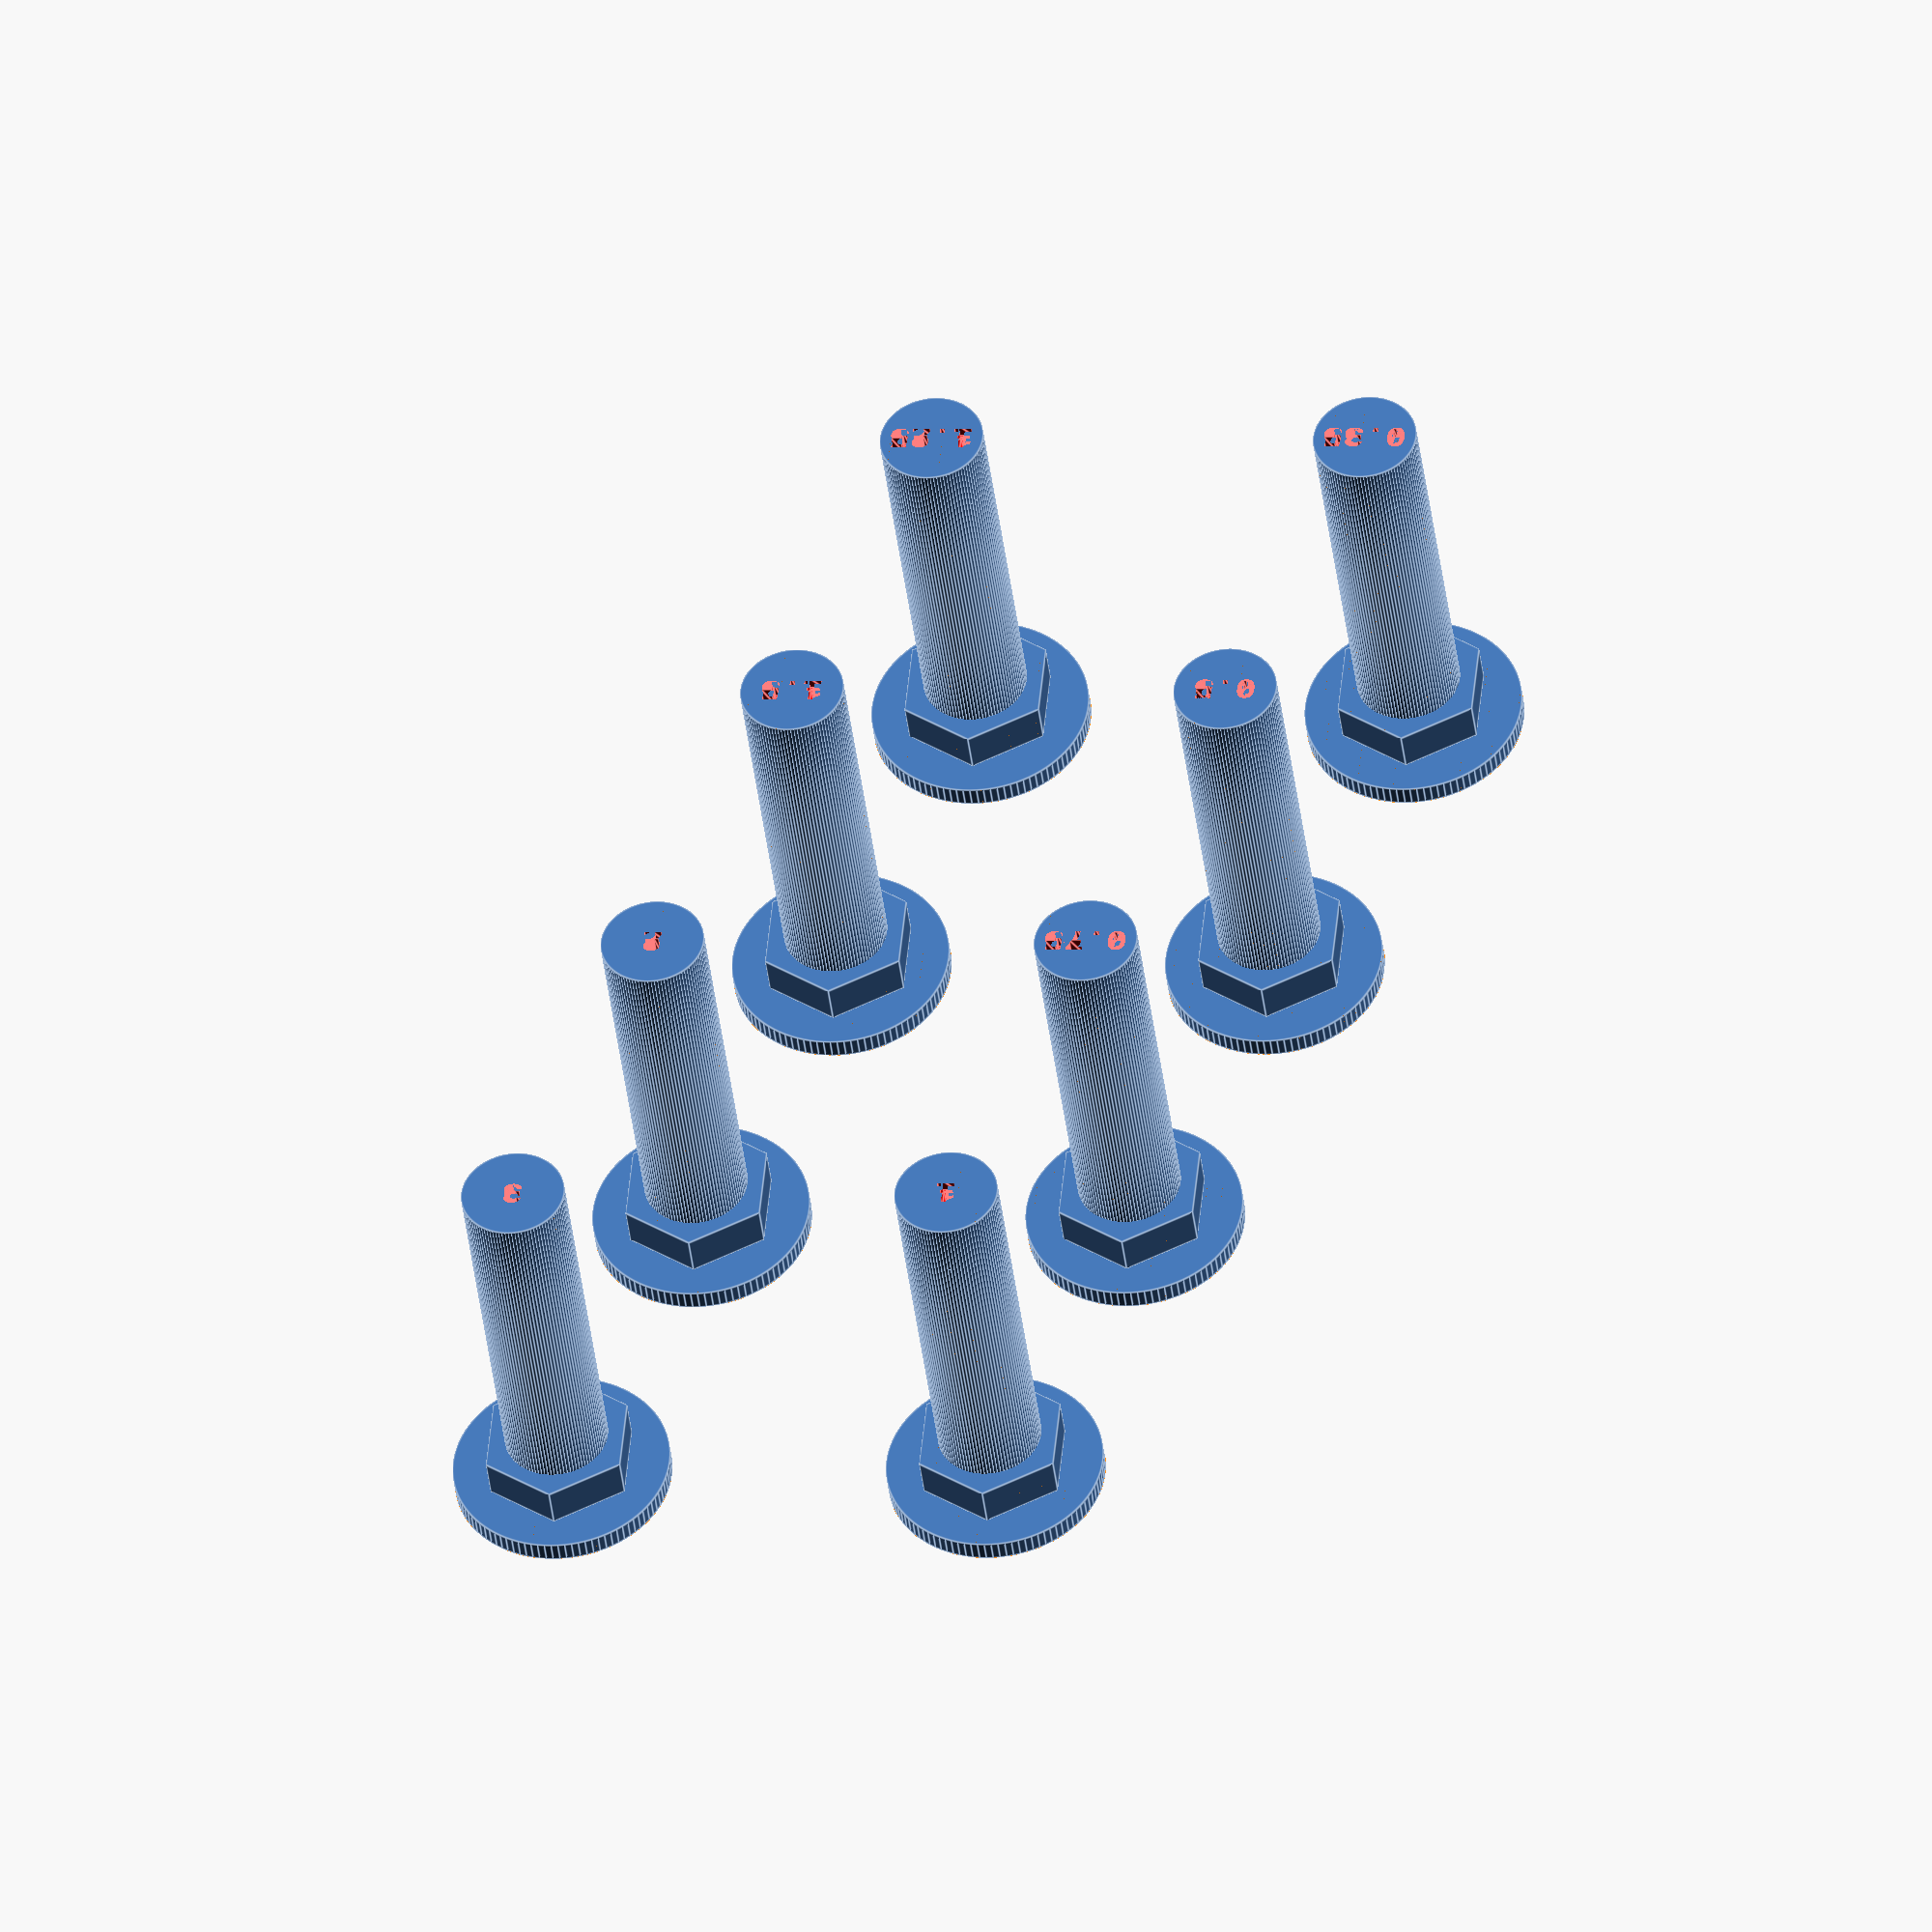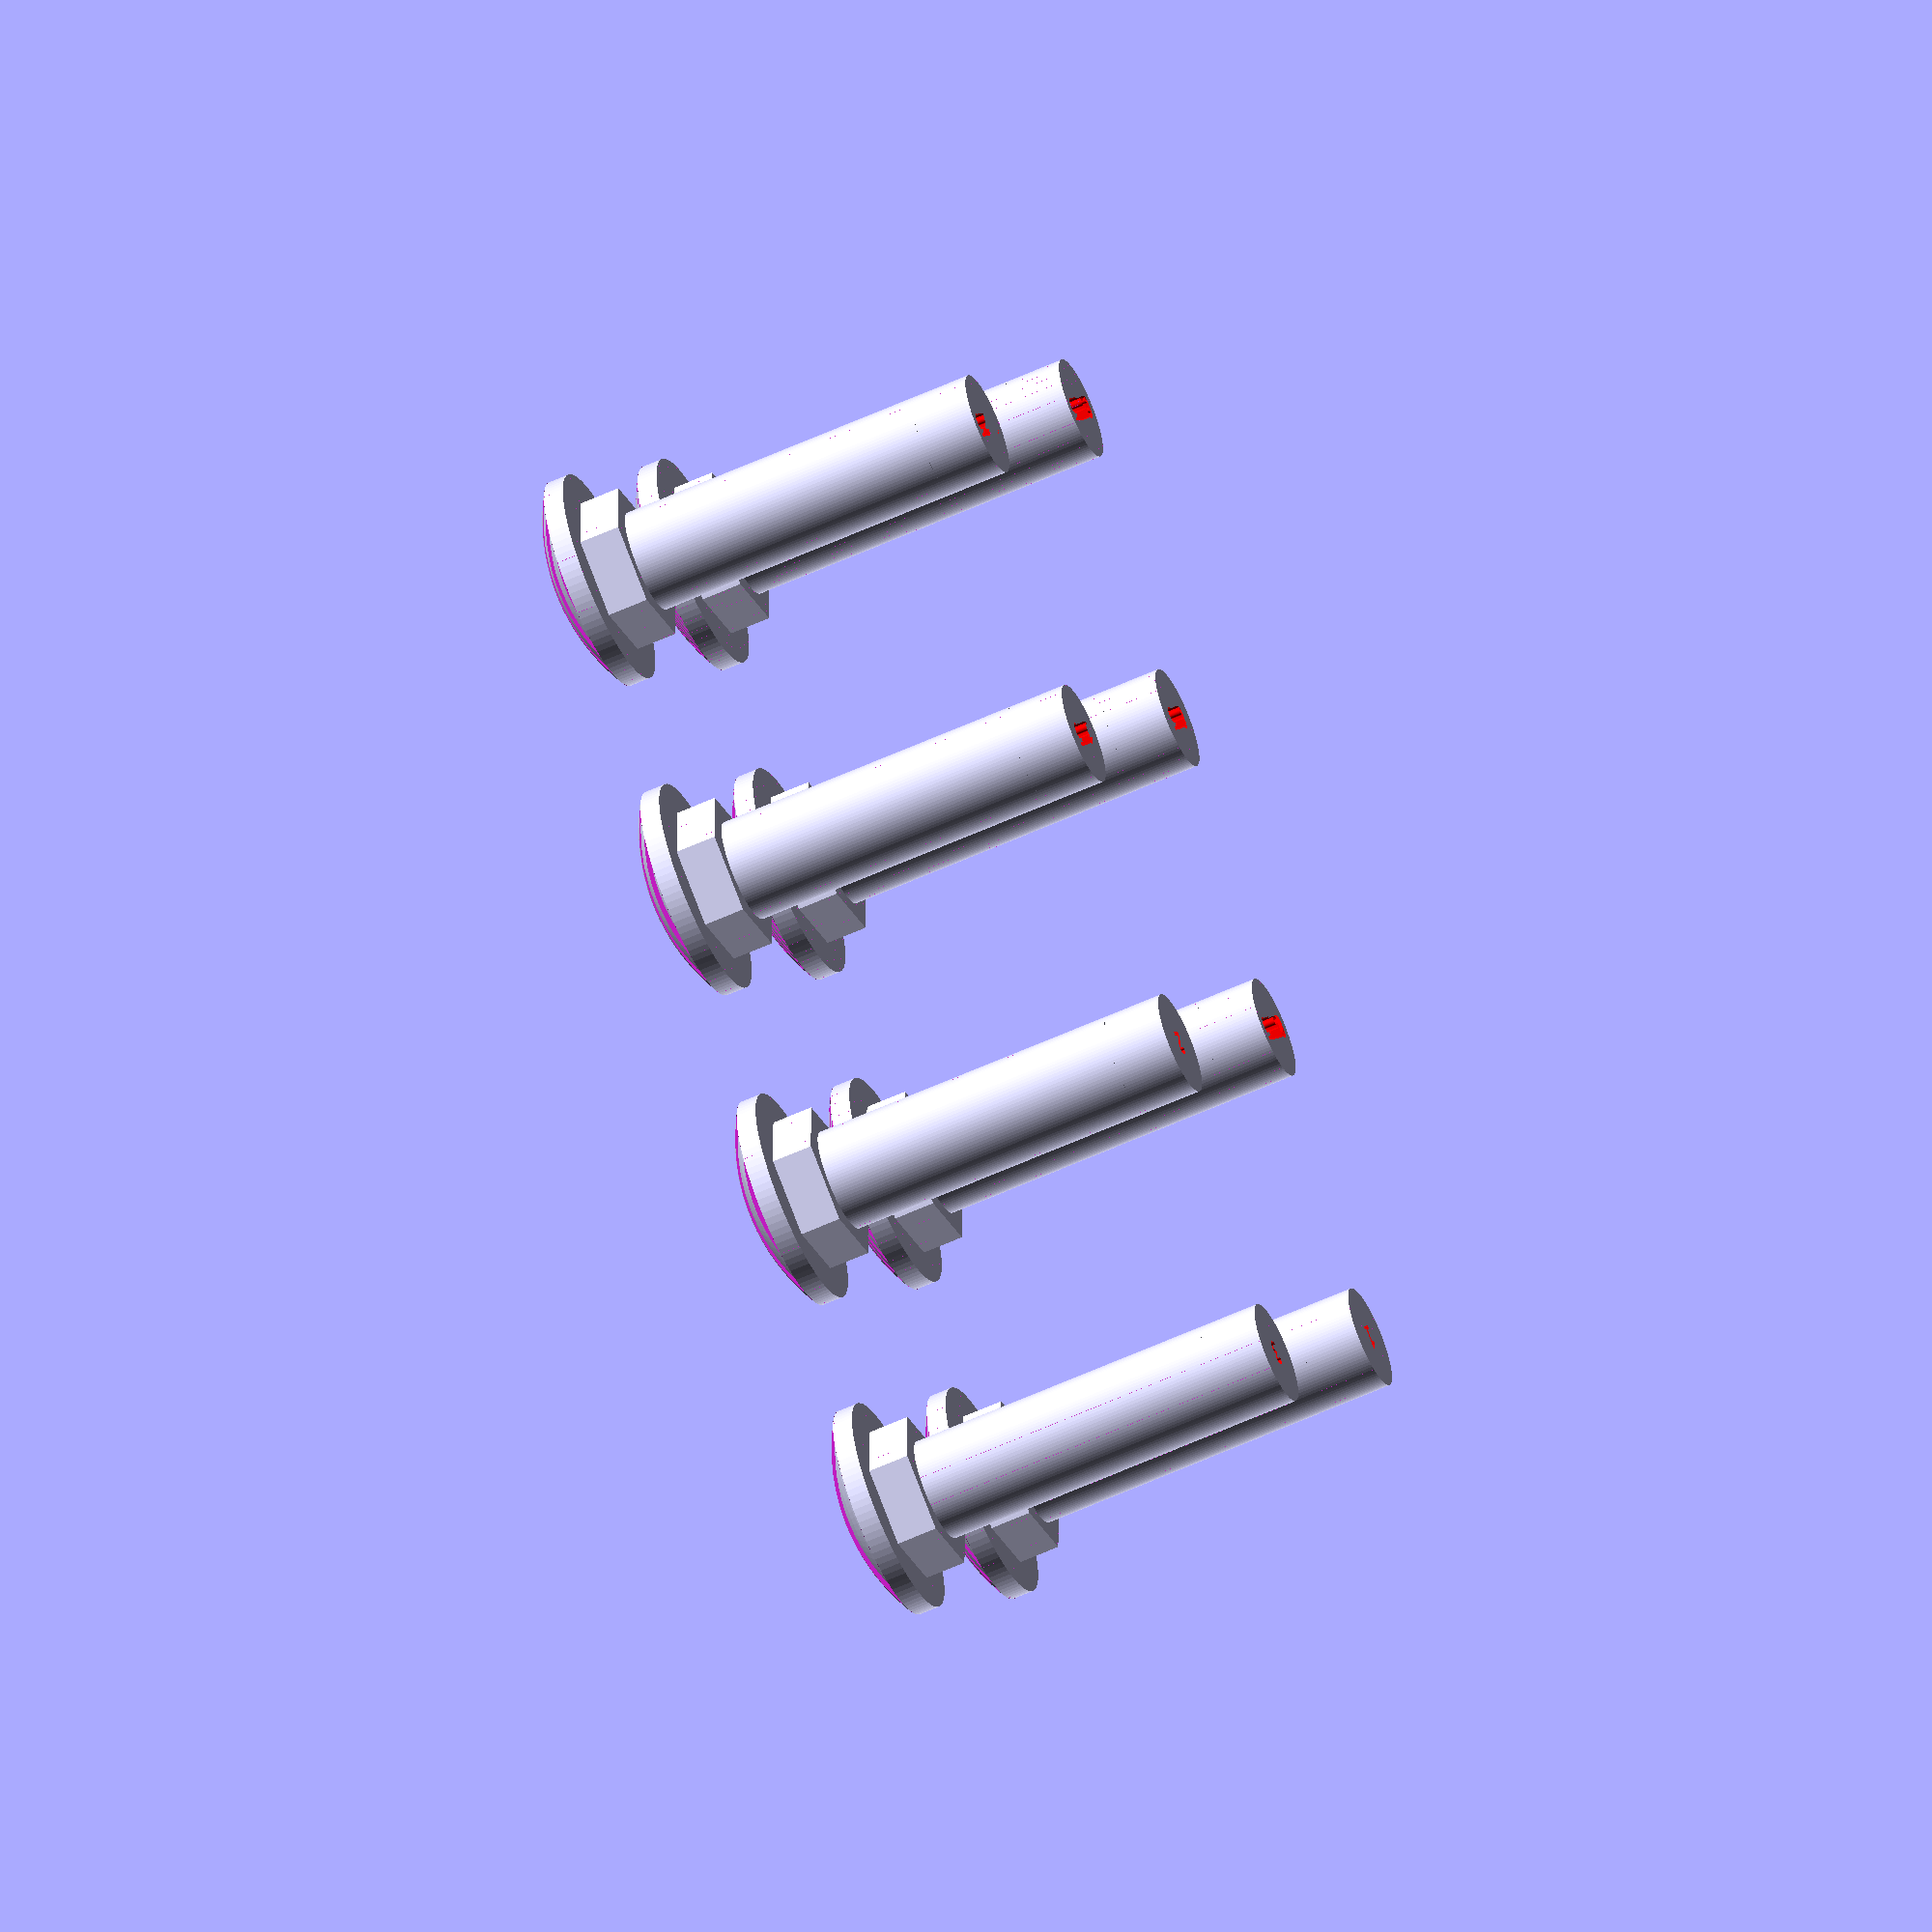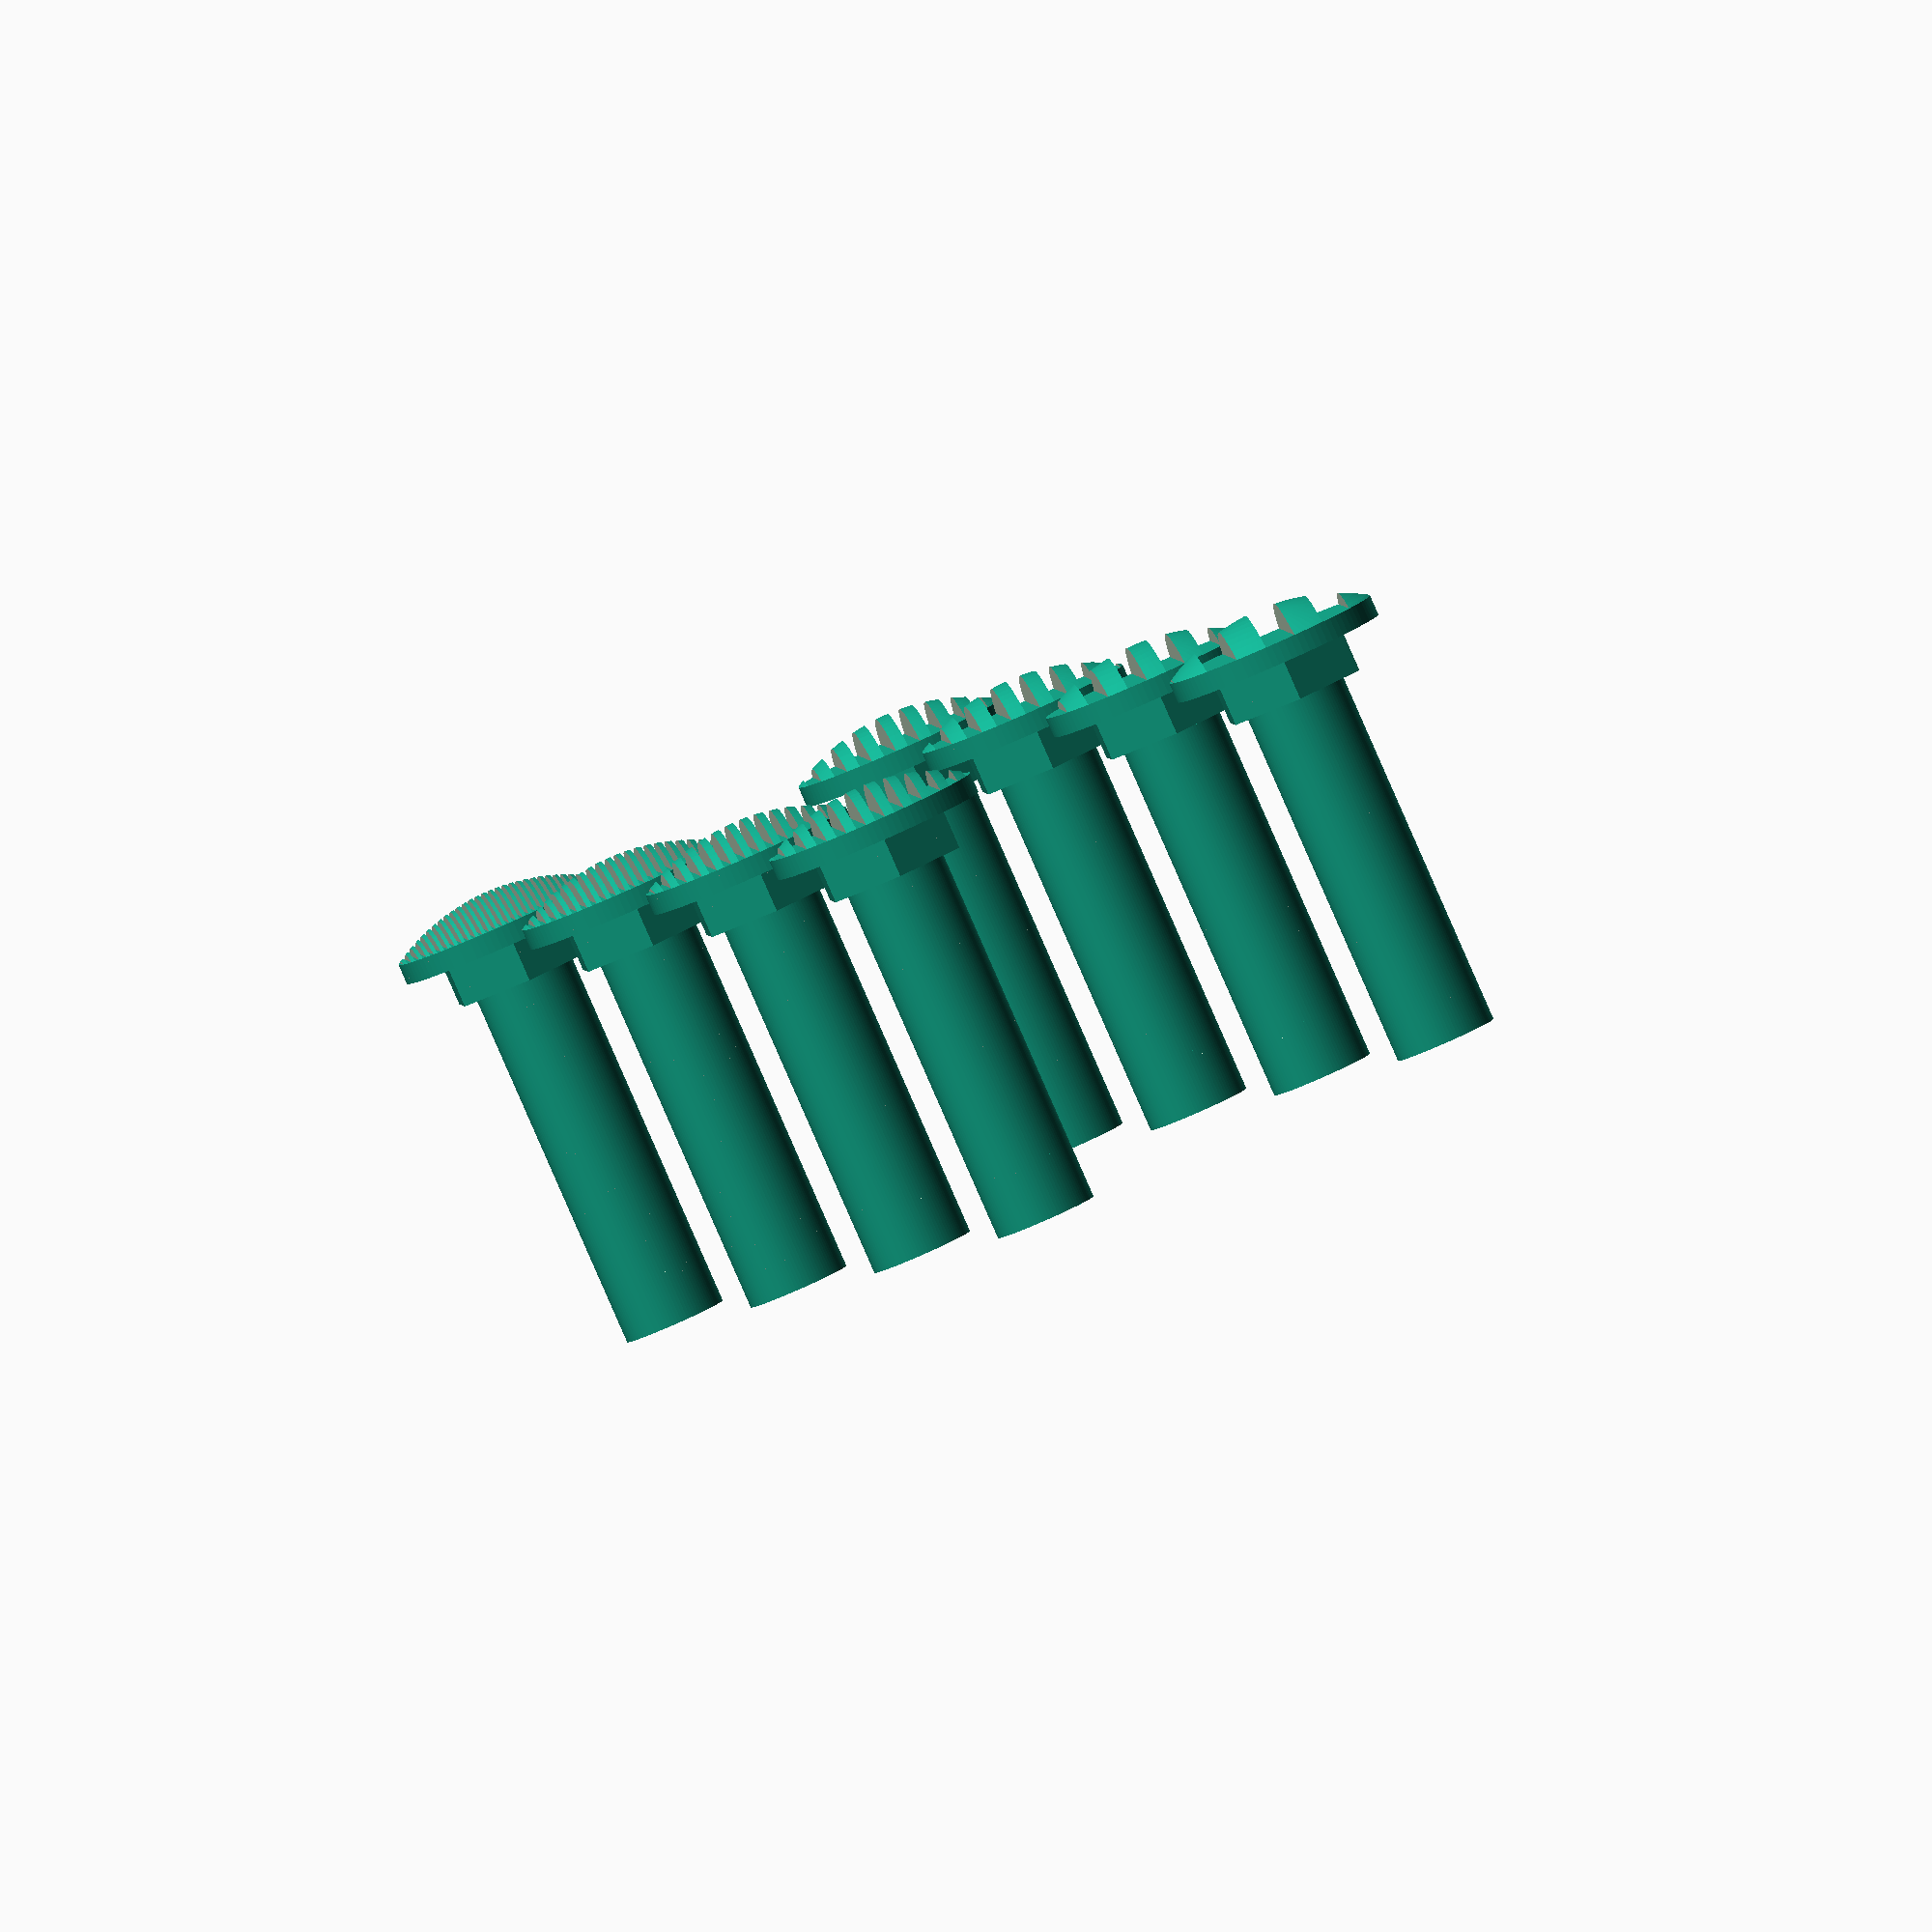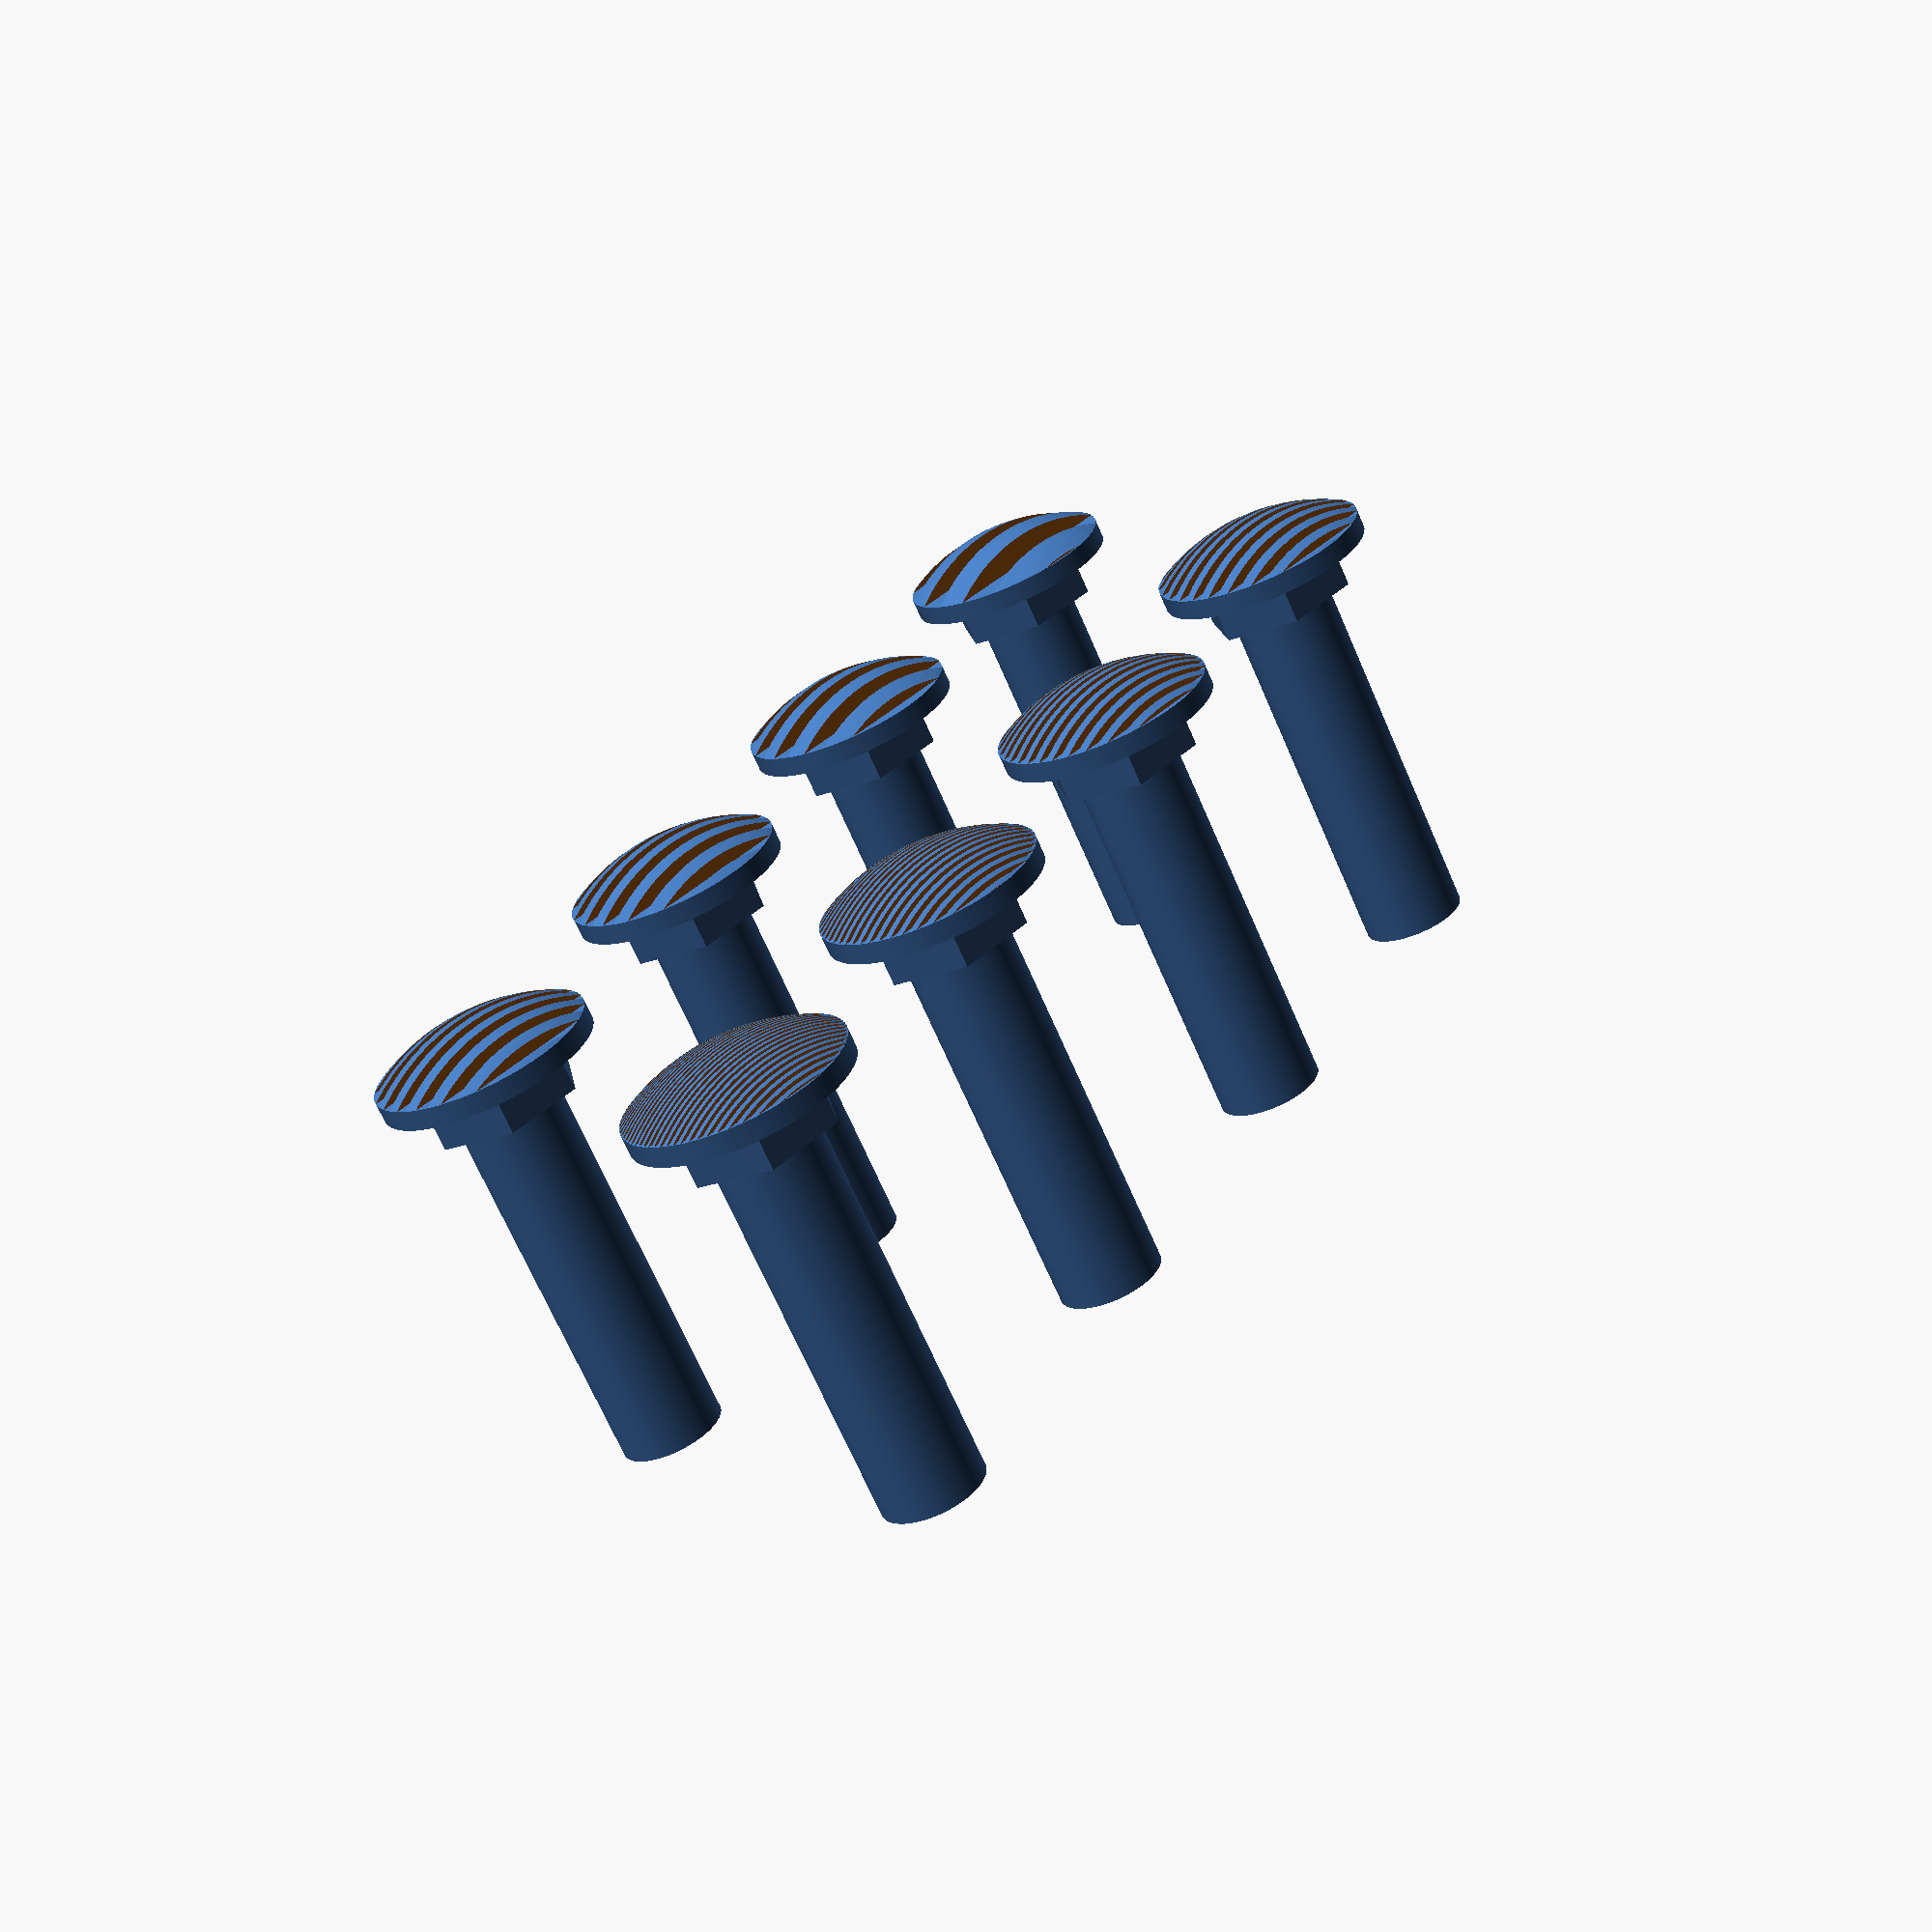
<openscad>
$fn = 100;
cap_type = "dome"; //"flat"

leg_height = 40;
leg_diameter = 10;
tail_height = 4;

base_diameter = 21;
base_height = 2;

sphere_radius = 20;
sphere_sector_height = 3;

grove_strafe = -19 + 0.7;
grove_widths = [3.0, 2.0, 1.5, 1.25, 1.0, 0.75, 0.5, 0.35];
//grove_widths = [0.1, 0.2, 0.3, 0.4, 0.5, 0.6, 0.7, 0.8, 0.9, 1.0, 1.1, 1.2, 1.3, 1.4, 1.5, 1.6, 1.7, 1.8, 1.9, 2.0, 2.1, 2.2, 2.3, 2.4, 2.5, 2.6, 2.7, 2.8, 2.9];

printer_center_y = 50;
printer_center_x = 50;

module domed_cap(){
    translate([0, 0, -2*(sphere_radius) + sphere_sector_height]){
        difference(){
            translate([0,0,sphere_radius]){
                sphere(r=sphere_radius);
            }
            cylinder(h=2*sphere_radius - sphere_sector_height, d=2*4*sphere_radius);
        }
    }
}
module flat_cap(){
    cylinder(d=base_diameter, h=sphere_sector_height);
}

module cap_base(){
    translate([0,0, leg_height,]){
        cylinder(h=base_height, d=base_diameter);
    }
}
module leg(){
    cylinder(h=leg_height, d=leg_diameter);
}

module hexagon(){
    translate([0, 0, leg_height - tail_height/2]){
        cylinder(h=tail_height,
                 d=leg_diameter*1.5,
                 center=true,
                 $fn=6);
        }
    }

module groves(grove_width=3){
    for(i=[1 : 40/grove_width]){
        translate([0, grove_strafe + i*grove_width*2, (leg_height + base_height + sphere_sector_height)/2]){
            cube([sphere_radius*1.5, grove_width, (leg_height + base_height + sphere_sector_height)*1.5], center=true);
        }
    }
}

module label(grove_width){
    color("red"){
        mirror([1, 1, 0]){
            translate([0, 0, -1]){
                linear_extrude(height=2) {
                   text(text=str(grove_width), size=2.5,
                        font="Courier New:style=Bold",
                        valign="center", halign="center");
                }
            }
        }
    }
}

module opendome(grove_width){
    difference(){
        leg();
        label(grove_width);
    }
    hexagon();
    cap_base();

    difference(){
        translate([0, 0, leg_height + base_height]){
            if (cap_type=="dome"){
                domed_cap();
            }
            else if (cap_type=="flat"){
                flat_cap();
            }
        }
        groves(grove_width=grove_width);
    }
}



for (i = [0 : len(grove_widths) - 1]){
    translate([base_diameter*1.5*(i%4) - printer_center_x,
               base_diameter*0.5*(i) - printer_center_y, 0]){
        opendome(grove_width=grove_widths[i]);
        //echo(grove_widths[i]);
    }
}

</openscad>
<views>
elev=40.4 azim=264.5 roll=186.7 proj=o view=edges
elev=239.9 azim=149.6 roll=65.0 proj=o view=wireframe
elev=266.5 azim=85.5 roll=156.3 proj=o view=solid
elev=248.5 azim=320.2 roll=156.6 proj=p view=solid
</views>
